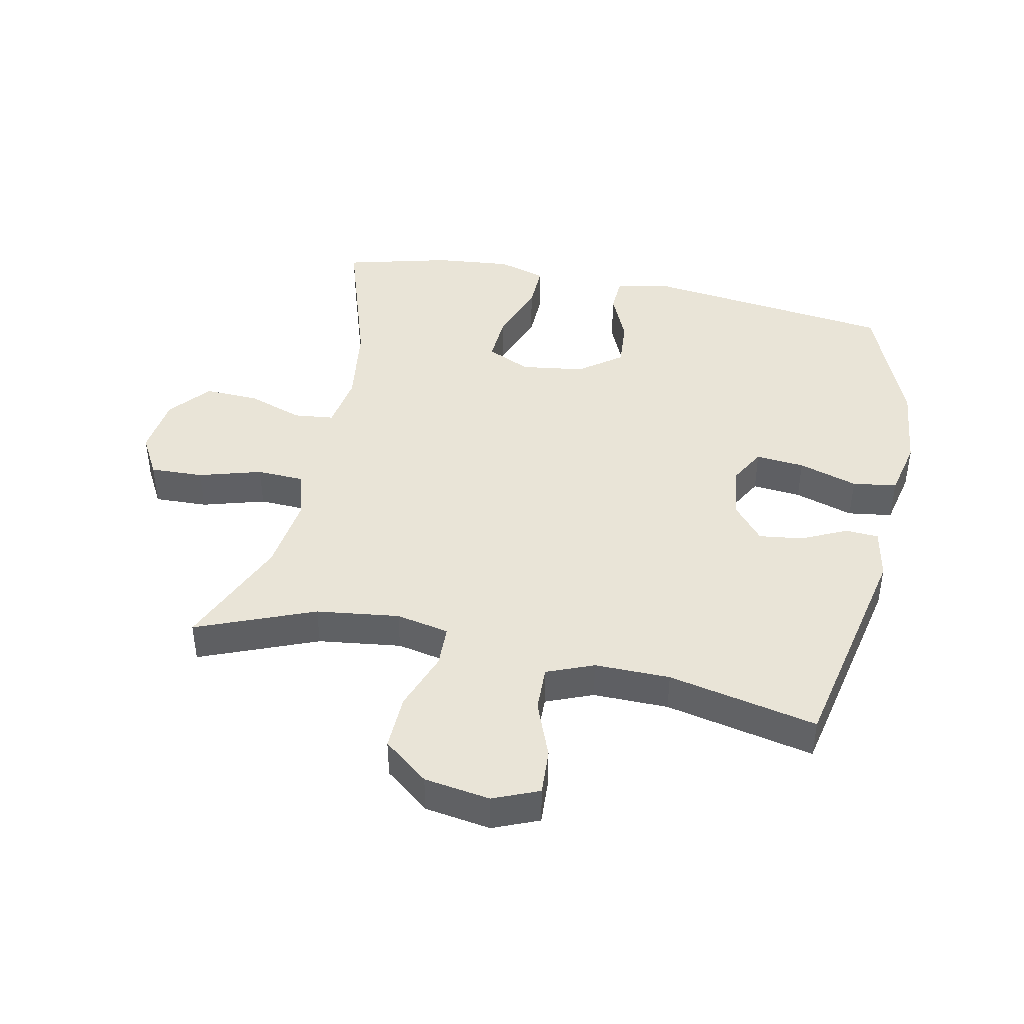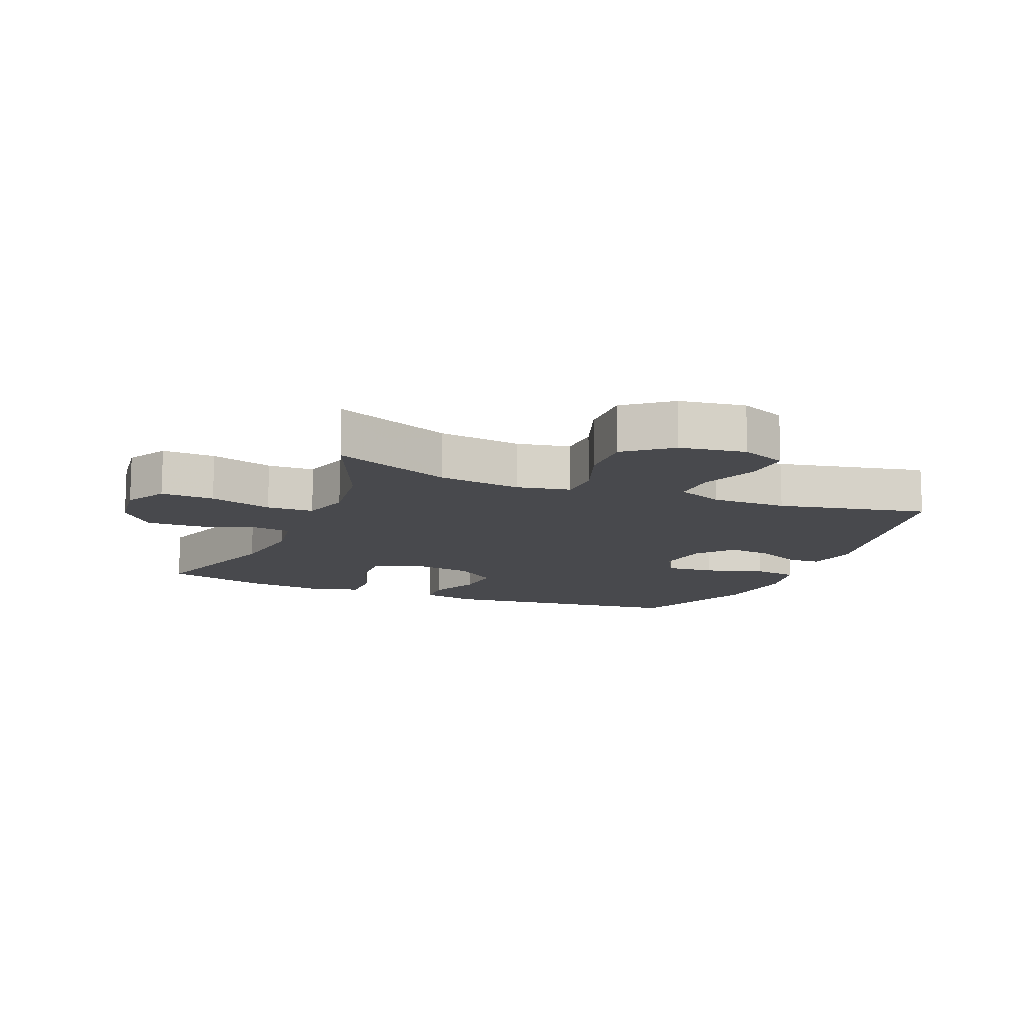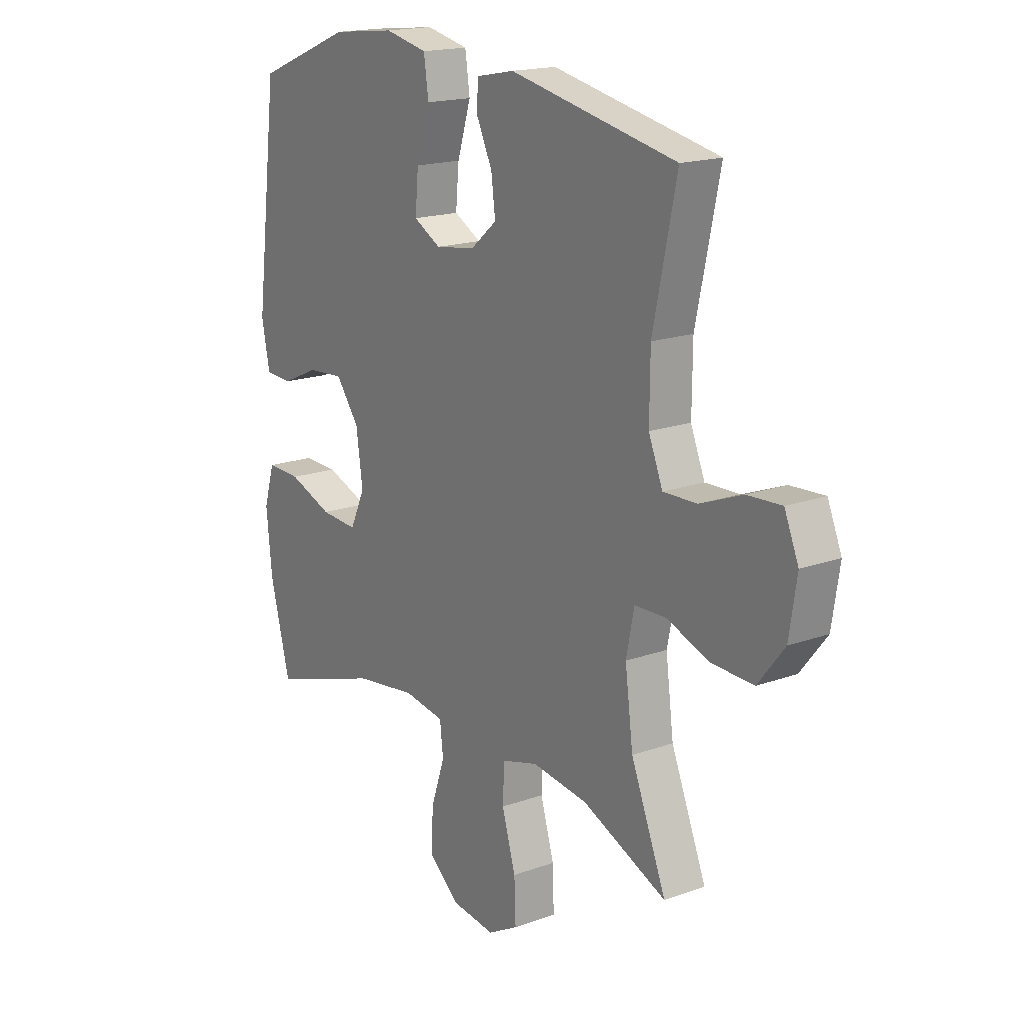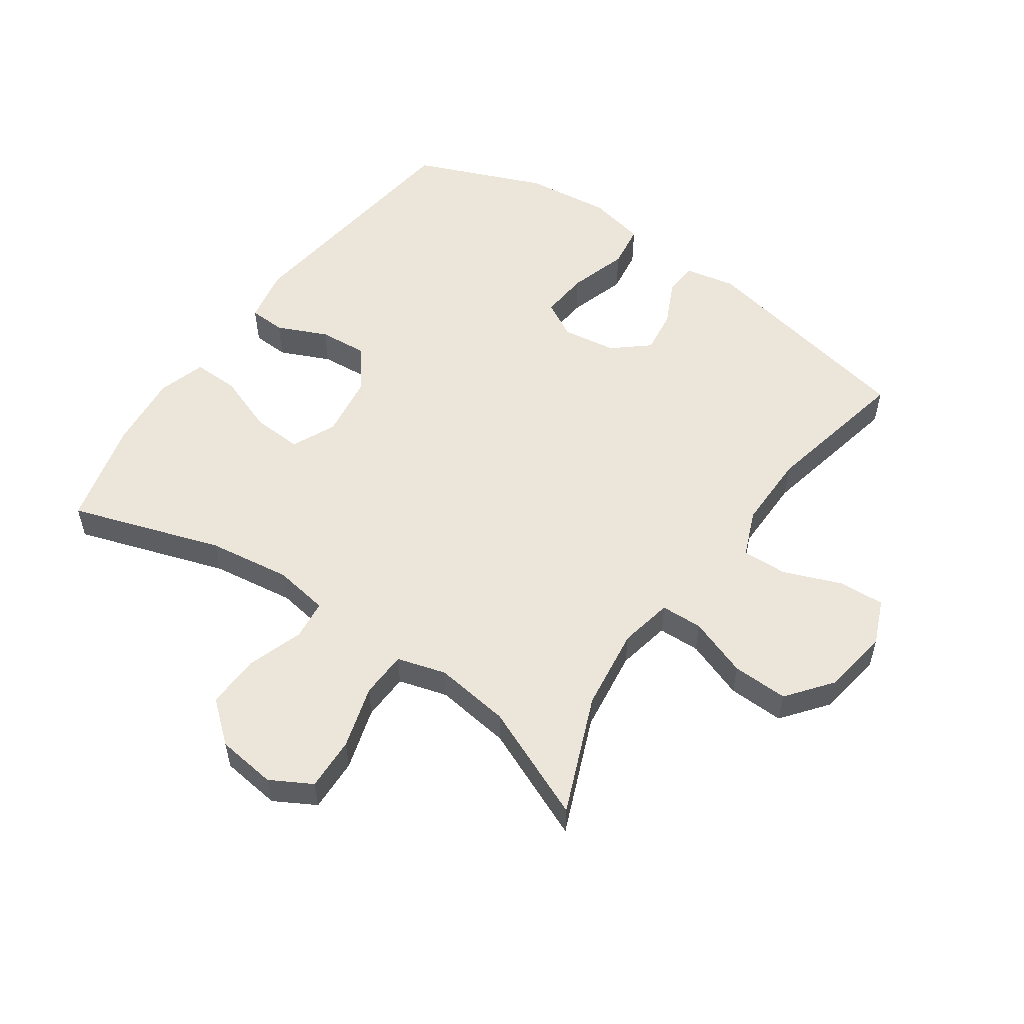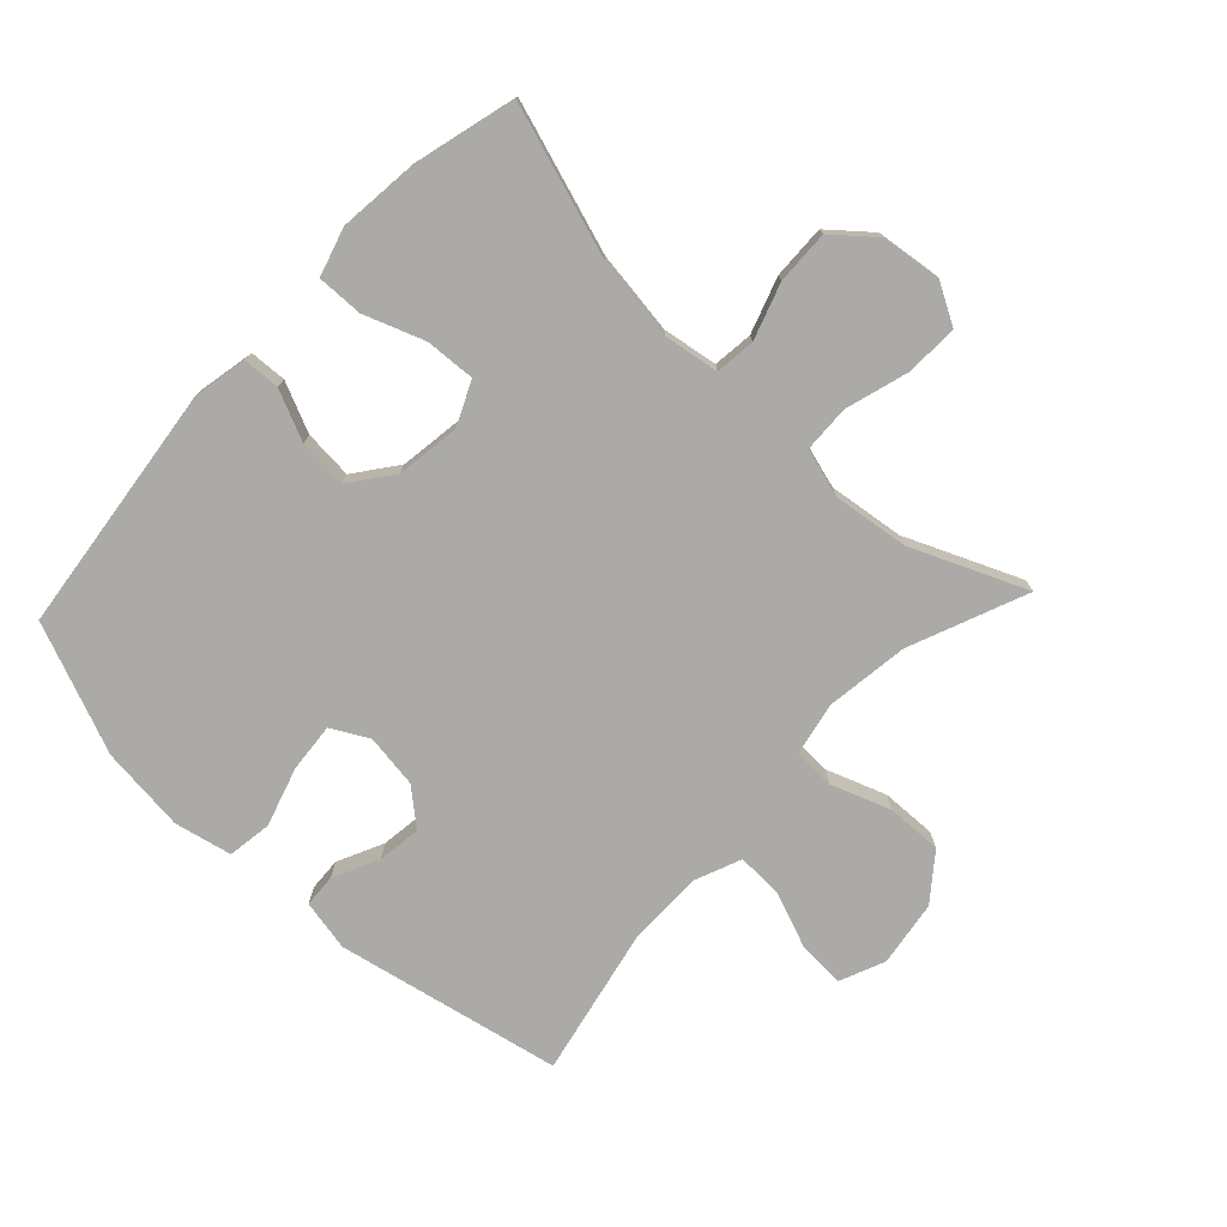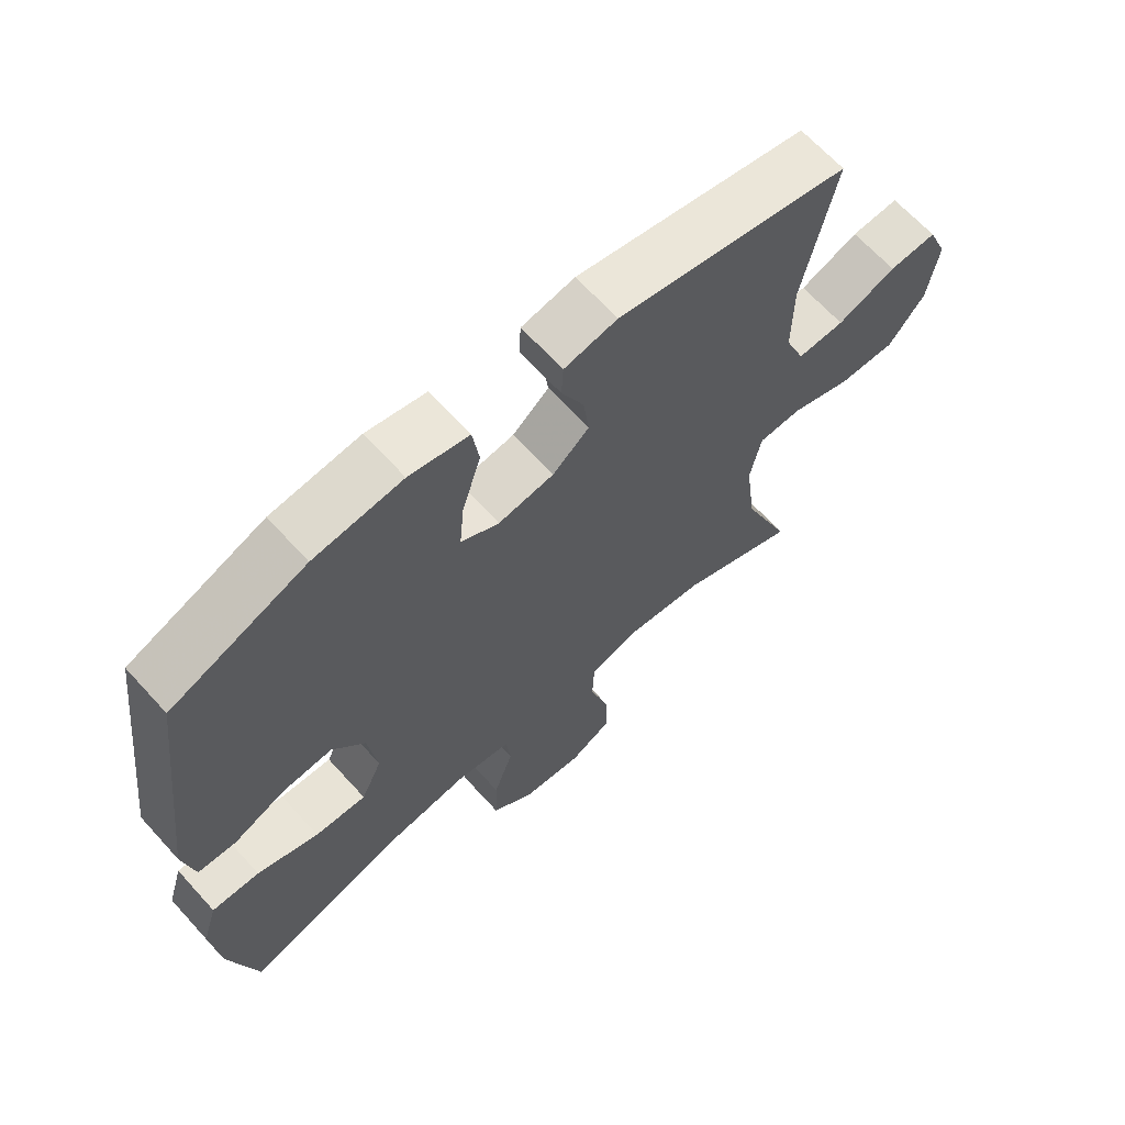
<metadata>
{"format":"obj","ext":"obj","renderer":"f3d","projection":"perspective","resolution":1024,"background":"white","views":[{"elev":43.2,"azim":-78.2,"up":"+Y"},{"elev":-12.5,"azim":-112.4,"up":"+Y"},{"elev":17.6,"azim":-125.3,"up":"+Z"},{"elev":54.3,"azim":-145.3,"up":"+Y"},{"elev":-75.8,"azim":136.7,"up":"+Y"},{"elev":65.9,"azim":137.8,"up":"+Z"}]}
</metadata>
<code>
v 0.5 0.07 -0.5
v 0.262 0.07 -0.423
v 0.131 0.07 -0.405
v 0.044 0.07 -0.419
v 0.037 0.07 -0.482
v 0.067 0.07 -0.57
v 0.07 0.07 -0.655
v 0.006 0.07 -0.709
v -0.088 0.07 -0.721
v -0.153 0.07 -0.685
v -0.15 0.07 -0.601
v -0.121 0.07 -0.502
v -0.124 0.07 -0.428
v -0.201 0.07 -0.406
v -0.32 0.07 -0.422
v -0.5 0.07 -0.5
v -0.425 0.07 -0.314
v -0.408 0.07 -0.183
v -0.425 0.07 -0.099
v -0.491 0.07 -0.097
v -0.584 0.07 -0.131
v -0.672 0.07 -0.134
v -0.728 0.07 -0.063
v -0.744 0.07 0.041
v -0.714 0.07 0.113
v -0.641 0.07 0.109
v -0.551 0.07 0.074
v -0.479 0.07 0.072
v -0.449 0.07 0.146
v -0.45 0.07 0.265
v -0.5 0.07 0.5
v -0.145 0.07 0.574
v -0.064 0.07 0.558
v -0.061 0.07 0.506
v -0.095 0.07 0.434
v -0.104 0.07 0.365
v -0.048 0.07 0.318
v 0.037 0.07 0.306
v 0.095 0.07 0.338
v 0.088 0.07 0.415
v 0.059 0.07 0.508
v 0.069 0.07 0.578
v 0.16 0.07 0.598
v 0.295 0.07 0.583
v 0.5 0.07 0.5
v 0.549 0.07 0.106
v 0.532 0.07 0.019
v 0.474 0.07 0.016
v 0.395 0.07 0.051
v 0.318 0.07 0.057
v 0.268 0.07 -0.01
v 0.254 0.07 -0.11
v 0.286 0.07 -0.179
v 0.365 0.07 -0.174
v 0.459 0.07 -0.139
v 0.532 0.07 -0.137
v 0.555 0.07 -0.213
v 0.543 0.07 -0.333
v 0.5 0 -0.5
v 0.262 0 -0.423
v 0.131 0 -0.405
v 0.044 0 -0.419
v 0.037 0 -0.482
v 0.067 0 -0.57
v 0.07 0 -0.655
v 0.006 0 -0.709
v -0.088 0 -0.721
v -0.153 0 -0.685
v -0.15 0 -0.601
v -0.121 0 -0.502
v -0.124 0 -0.428
v -0.201 0 -0.406
v -0.32 0 -0.422
v -0.5 0 -0.5
v -0.425 0 -0.314
v -0.408 0 -0.183
v -0.425 0 -0.099
v -0.491 0 -0.097
v -0.584 0 -0.131
v -0.672 0 -0.134
v -0.728 0 -0.063
v -0.744 0 0.041
v -0.714 0 0.113
v -0.641 0 0.109
v -0.551 0 0.074
v -0.479 0 0.072
v -0.449 0 0.146
v -0.45 0 0.265
v -0.5 0 0.5
v -0.145 0 0.574
v -0.064 0 0.558
v -0.061 0 0.506
v -0.095 0 0.434
v -0.104 0 0.365
v -0.048 0 0.318
v 0.037 0 0.306
v 0.095 0 0.338
v 0.088 0 0.415
v 0.059 0 0.508
v 0.069 0 0.578
v 0.16 0 0.598
v 0.295 0 0.583
v 0.5 0 0.5
v 0.549 0 0.106
v 0.532 0 0.019
v 0.474 0 0.016
v 0.395 0 0.051
v 0.318 0 0.057
v 0.268 0 -0.01
v 0.254 0 -0.11
v 0.286 0 -0.179
v 0.365 0 -0.174
v 0.459 0 -0.139
v 0.532 0 -0.137
v 0.555 0 -0.213
v 0.543 0 -0.333
f 57 58 1 2
f 54 55 56 57
f 53 54 57 2
f 52 53 2 3
f 51 52 3 4
f 46 47 48 49
f 46 49 50
f 45 46 50
f 44 45 50 51
f 40 41 42 43
f 39 40 43 44
f 32 33 34 35
f 30 31 32 35
f 29 30 35 36
f 28 29 36 37
f 24 25 26 27
f 24 27 28
f 23 24 28
f 20 21 22 23
f 19 20 23 28
f 15 16 17
f 14 15 17 18
f 13 14 18 19
f 9 10 11 12
f 9 12 13
f 8 9 13
f 5 6 7 8
f 4 5 8 13
f 39 44 51 4
f 19 28 37 38
f 19 38 39
f 4 13 19 39
f 60 59 116 115
f 115 114 113 112
f 60 115 112 111
f 61 60 111 110
f 62 61 110 109
f 107 106 105 104
f 108 107 104
f 108 104 103
f 109 108 103 102
f 101 100 99 98
f 102 101 98 97
f 93 92 91 90
f 93 90 89 88
f 94 93 88 87
f 95 94 87 86
f 85 84 83 82
f 86 85 82
f 86 82 81
f 81 80 79 78
f 86 81 78 77
f 75 74 73
f 76 75 73 72
f 77 76 72 71
f 70 69 68 67
f 71 70 67
f 71 67 66
f 66 65 64 63
f 71 66 63 62
f 62 109 102 97
f 96 95 86 77
f 97 96 77
f 97 77 71 62
f 1 59 60 2
f 2 60 61 3
f 3 61 62 4
f 4 62 63 5
f 5 63 64 6
f 6 64 65 7
f 7 65 66 8
f 8 66 67 9
f 9 67 68 10
f 10 68 69 11
f 11 69 70 12
f 12 70 71 13
f 13 71 72 14
f 14 72 73 15
f 15 73 74 16
f 16 74 75 17
f 17 75 76 18
f 18 76 77 19
f 19 77 78 20
f 20 78 79 21
f 21 79 80 22
f 22 80 81 23
f 23 81 82 24
f 24 82 83 25
f 25 83 84 26
f 26 84 85 27
f 27 85 86 28
f 28 86 87 29
f 29 87 88 30
f 30 88 89 31
f 31 89 90 32
f 32 90 91 33
f 33 91 92 34
f 34 92 93 35
f 35 93 94 36
f 36 94 95 37
f 37 95 96 38
f 38 96 97 39
f 39 97 98 40
f 40 98 99 41
f 41 99 100 42
f 42 100 101 43
f 43 101 102 44
f 44 102 103 45
f 45 103 104 46
f 46 104 105 47
f 47 105 106 48
f 48 106 107 49
f 49 107 108 50
f 50 108 109 51
f 51 109 110 52
f 52 110 111 53
f 53 111 112 54
f 54 112 113 55
f 55 113 114 56
f 56 114 115 57
f 57 115 116 58
f 58 116 59 1

</code>
